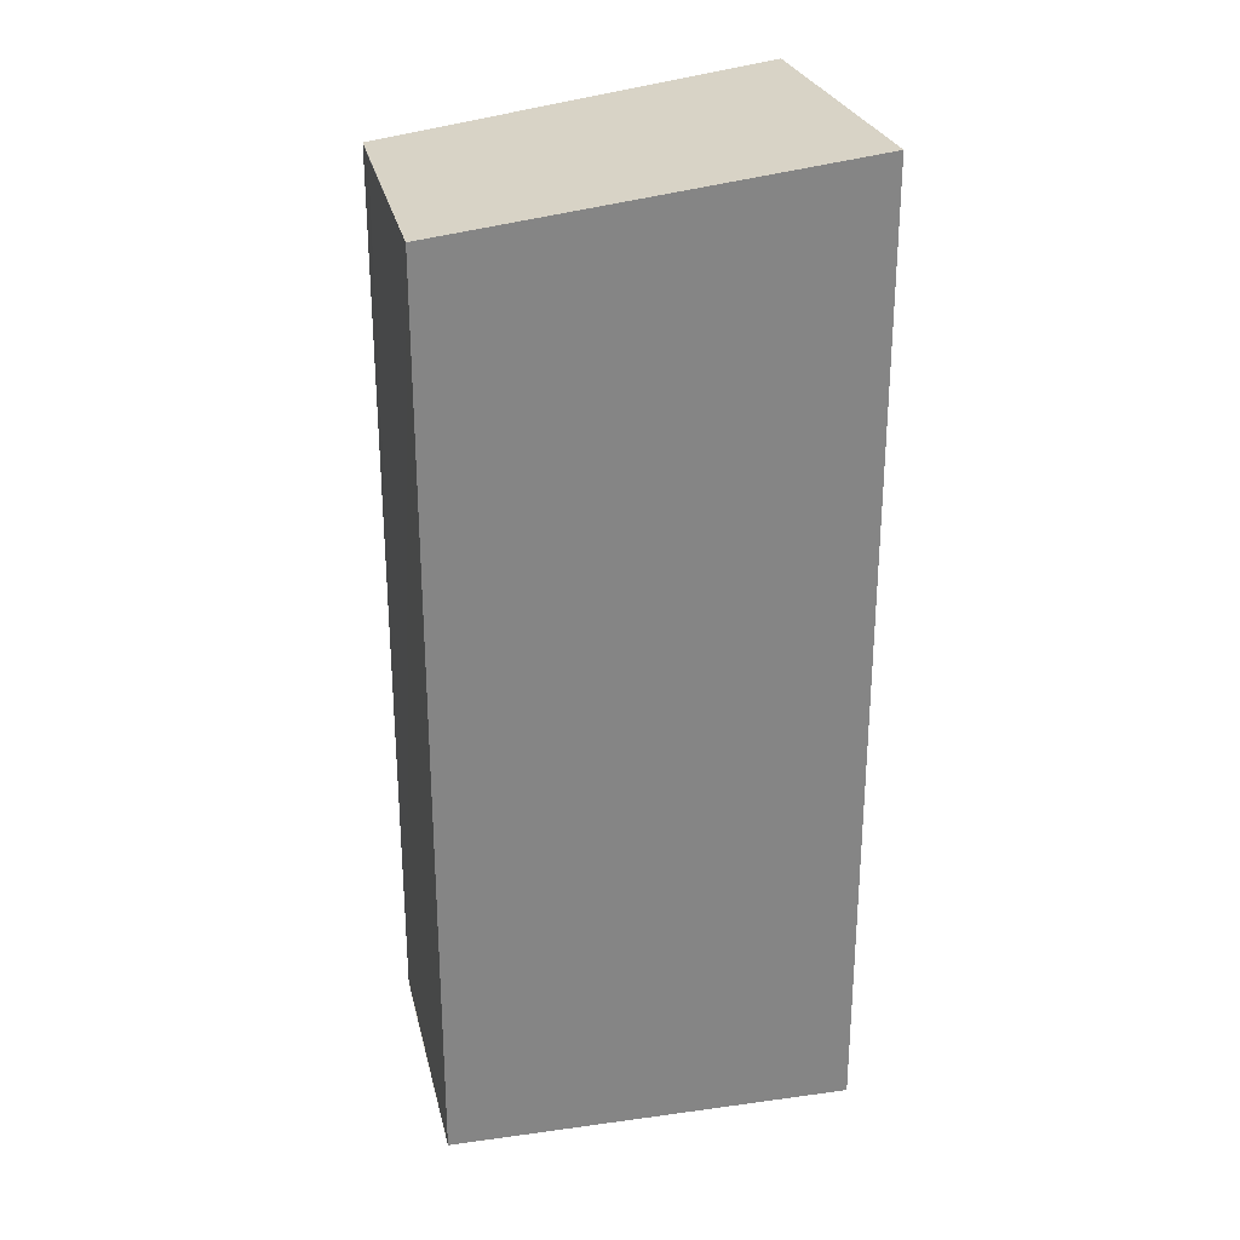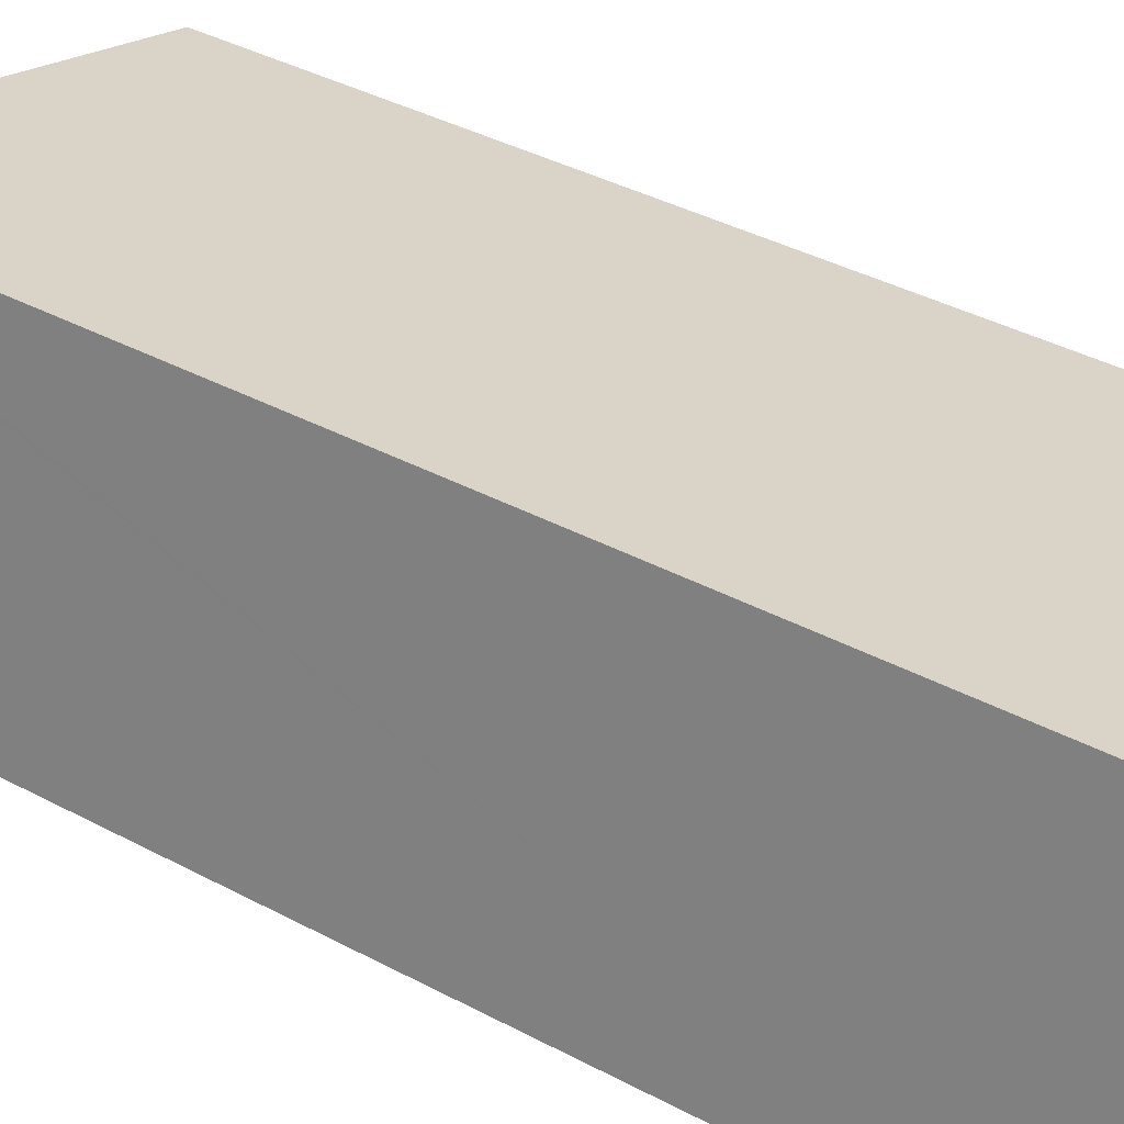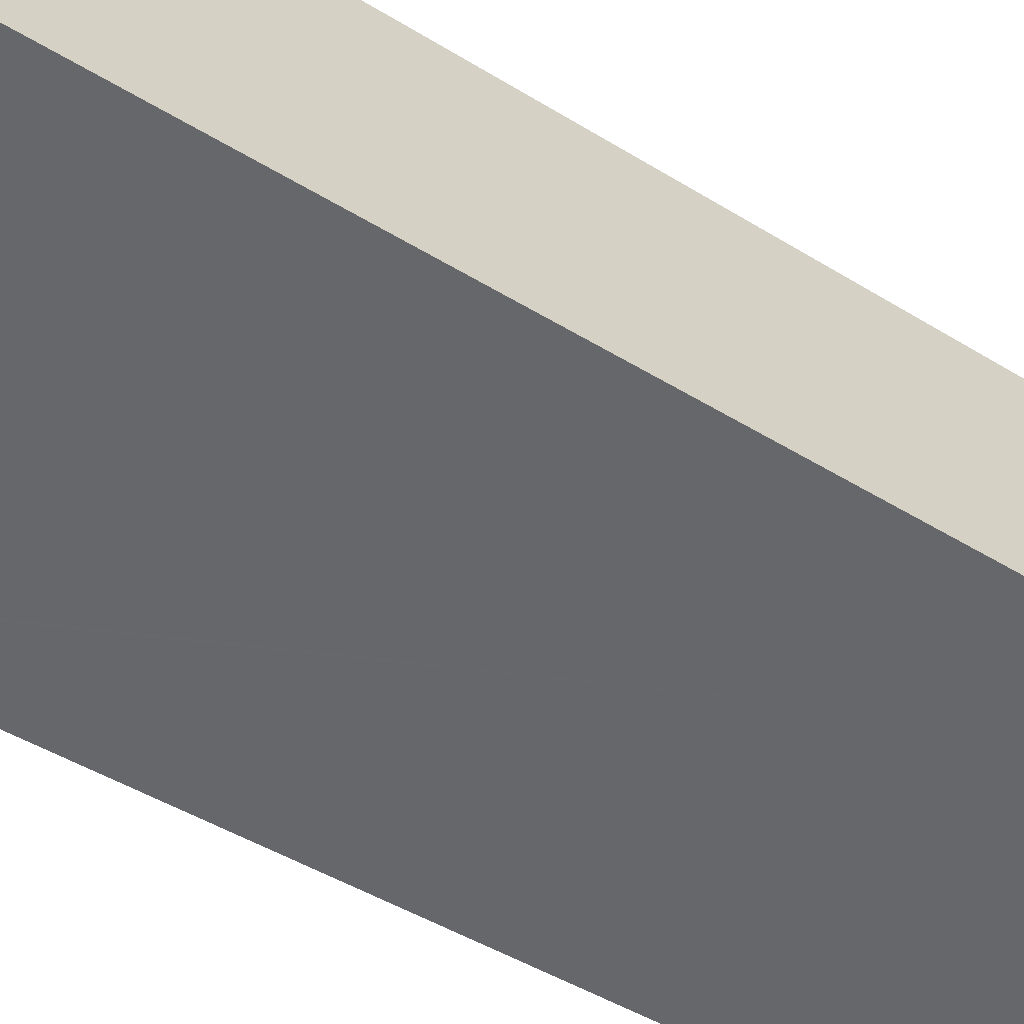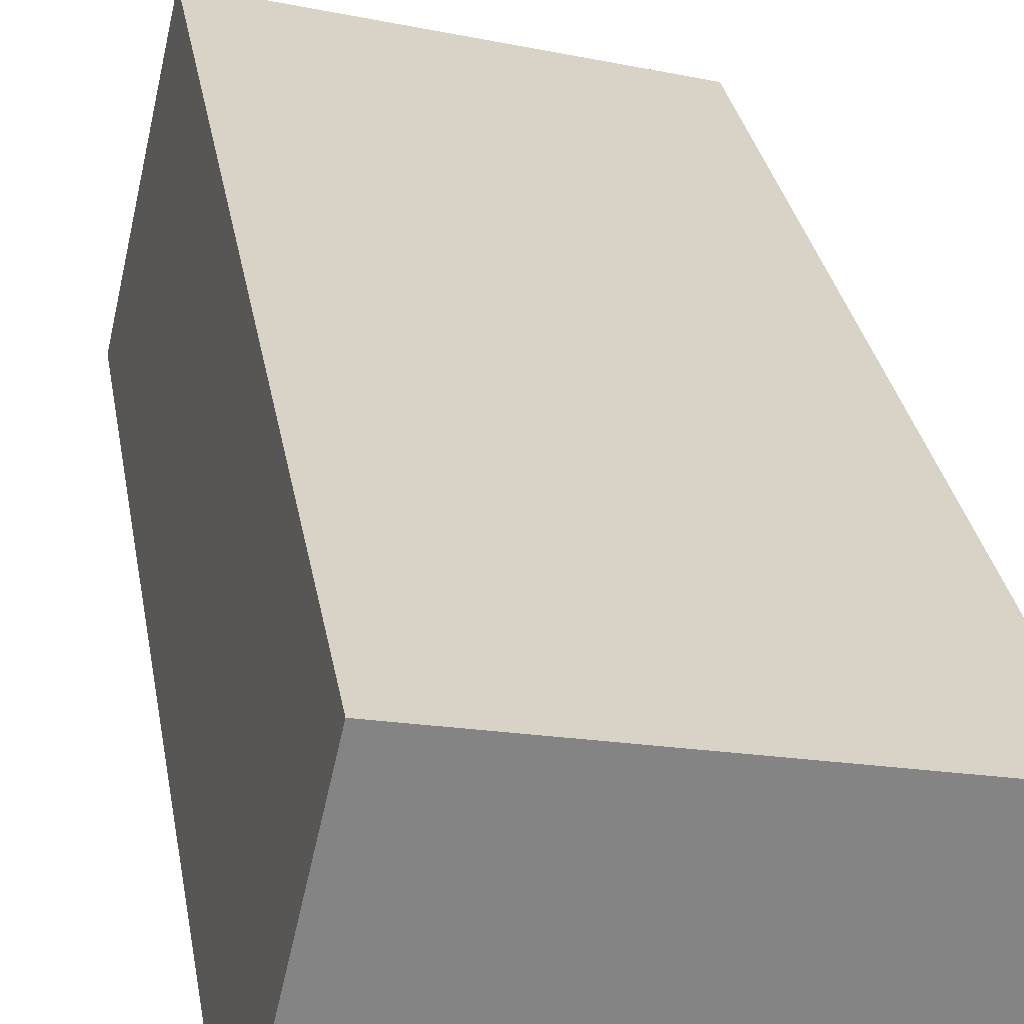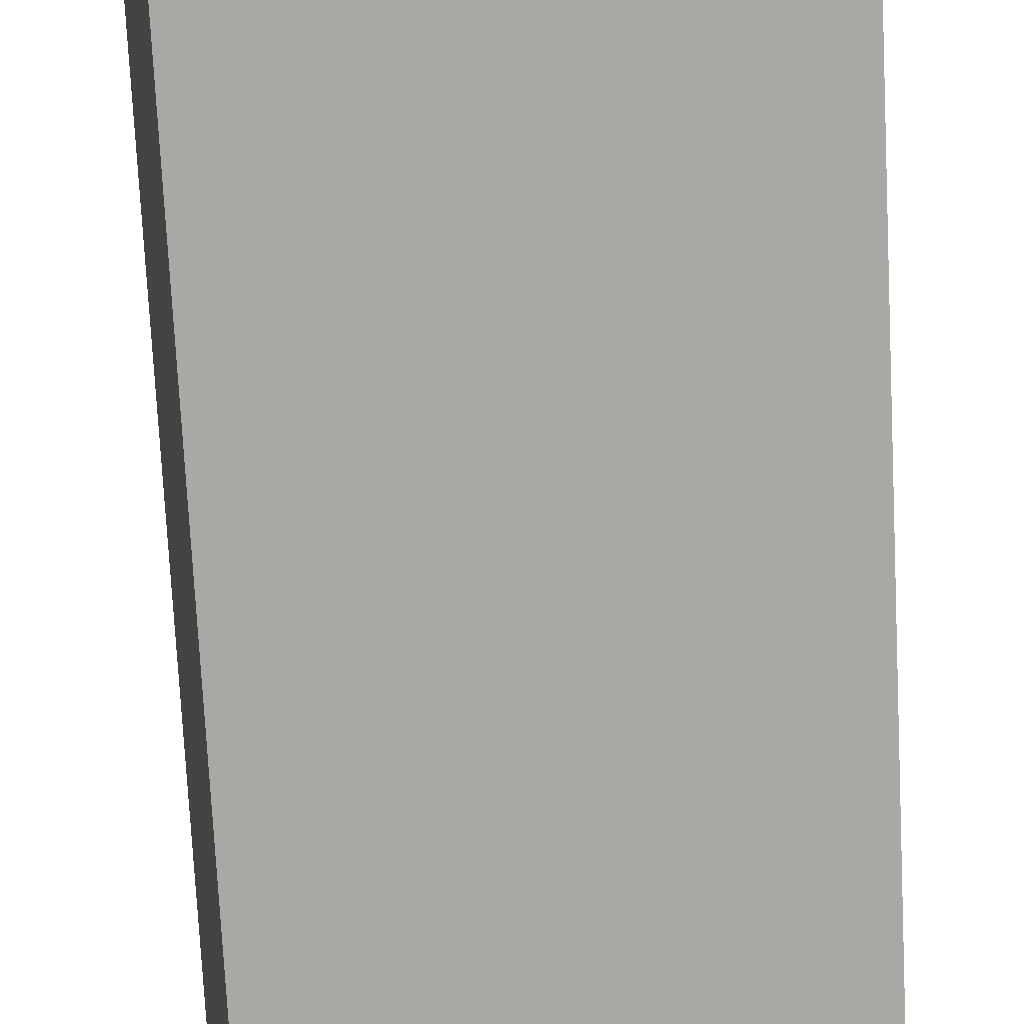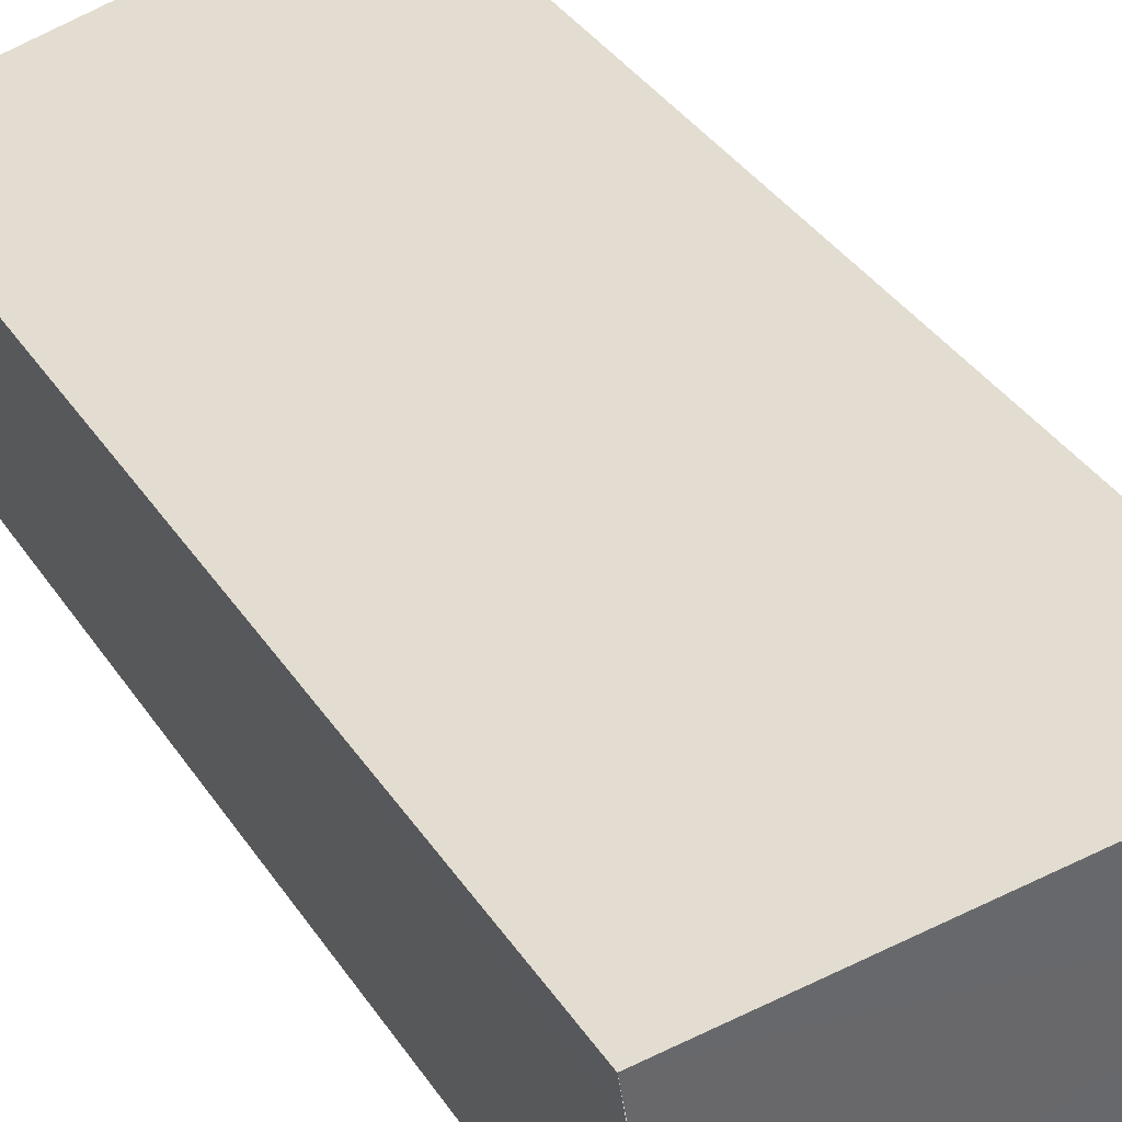
<metadata>
{"format":"obj","ext":"obj","renderer":"f3d","projection":"perspective","resolution":1024,"background":"white","views":[{"elev":28.6,"azim":176.5,"up":"+Y"},{"elev":37.9,"azim":-55.6,"up":"+Z"},{"elev":-45.0,"azim":-125.8,"up":"+Z"},{"elev":29.0,"azim":-9.3,"up":"+Z"},{"elev":-74.1,"azim":-177.1,"up":"+Z"},{"elev":37.6,"azim":150.2,"up":"+Z"}]}
</metadata>
<code>
v  1.871 14.95 4.221
v  0.988 15.06 4.348
v  1 15.06 4.403
v  6.89 14.32 3.174
v  0.584 15.06 2.569
v  6.374 14.3 0.032
v  0 15.06 9.222e-16
v  6.165 14.3 -0.886
v  6.218 14.29 -0.894
v  6.89 -1.944e-16 3.174
v  6.797 14.32 2.566
v  6.218 5.474e-17 -0.894
v  6.797 -1.571e-16 2.566
v  6.374 -1.959e-18 0.032
v  0 0 0
v  6.165 5.425e-17 -0.886
v  1 -2.696e-16 4.403
v  0.584 -1.573e-16 2.569
v  0.988 -2.662e-16 4.348
v  1.871 -2.585e-16 4.221
g defaultobject
f 1 2 3
f 2 1 4
f 2 4 5
f 5 4 6
f 5 6 7
f 7 6 8
f 8 6 9
f 10 11 4
f 11 10 6
f 6 10 9
f 9 10 12
f 12 10 13
f 12 13 14
f 8 15 7
f 15 8 9
f 15 9 12
f 15 12 16
f 15 5 7
f 5 15 2
f 2 15 3
f 3 15 17
f 17 15 18
f 17 18 19
f 17 1 3
f 1 17 4
f 4 17 10
f 10 17 20
f 16 18 15
f 18 16 12
f 18 12 14
f 18 14 13
f 18 13 19
f 19 13 10
f 19 10 20
f 19 20 17

</code>
